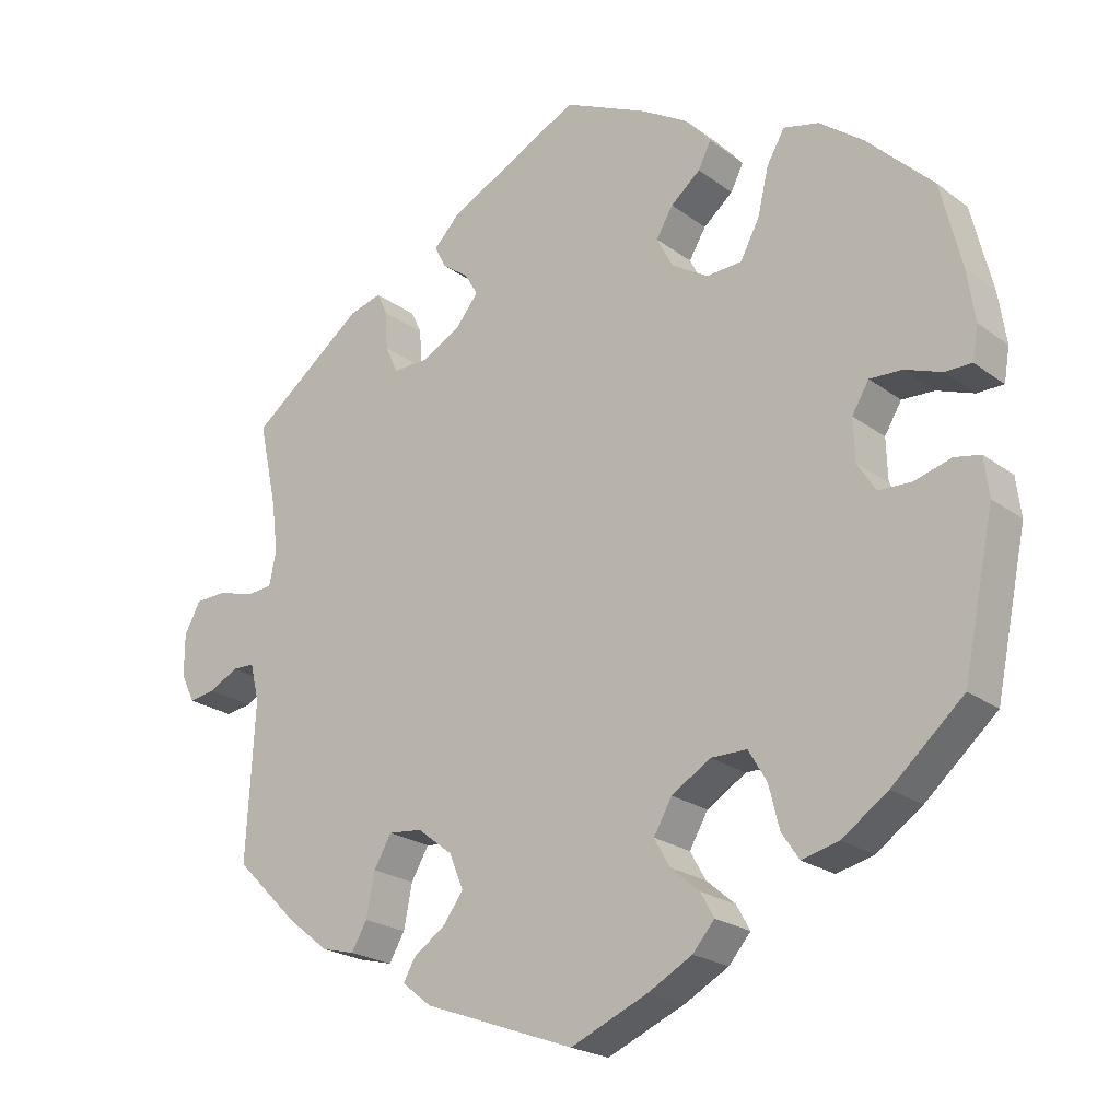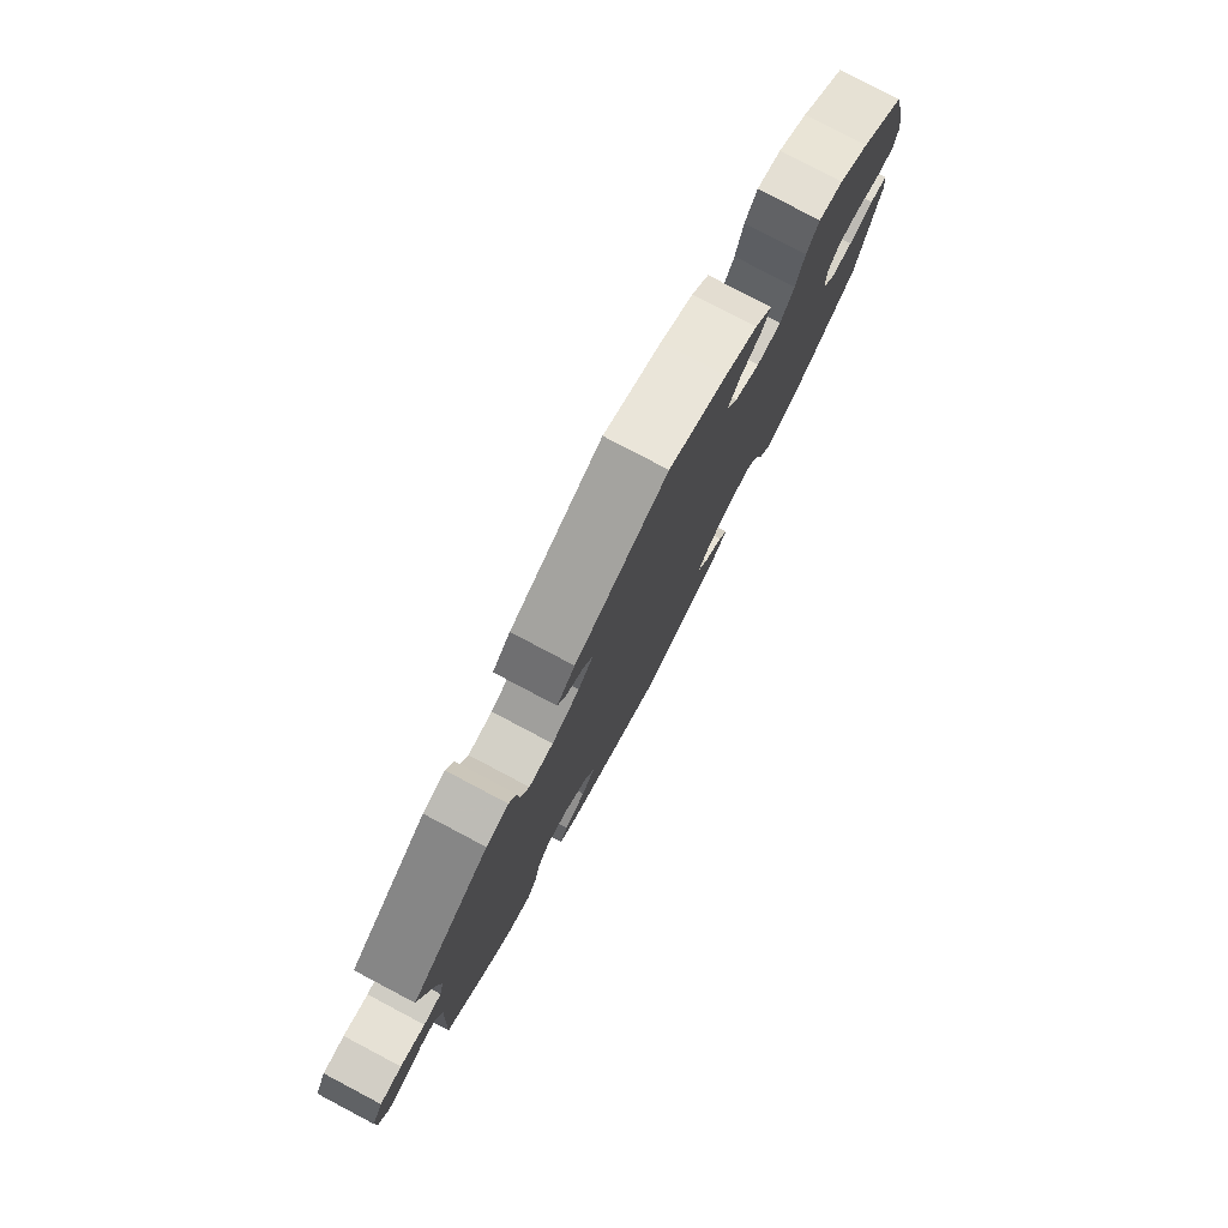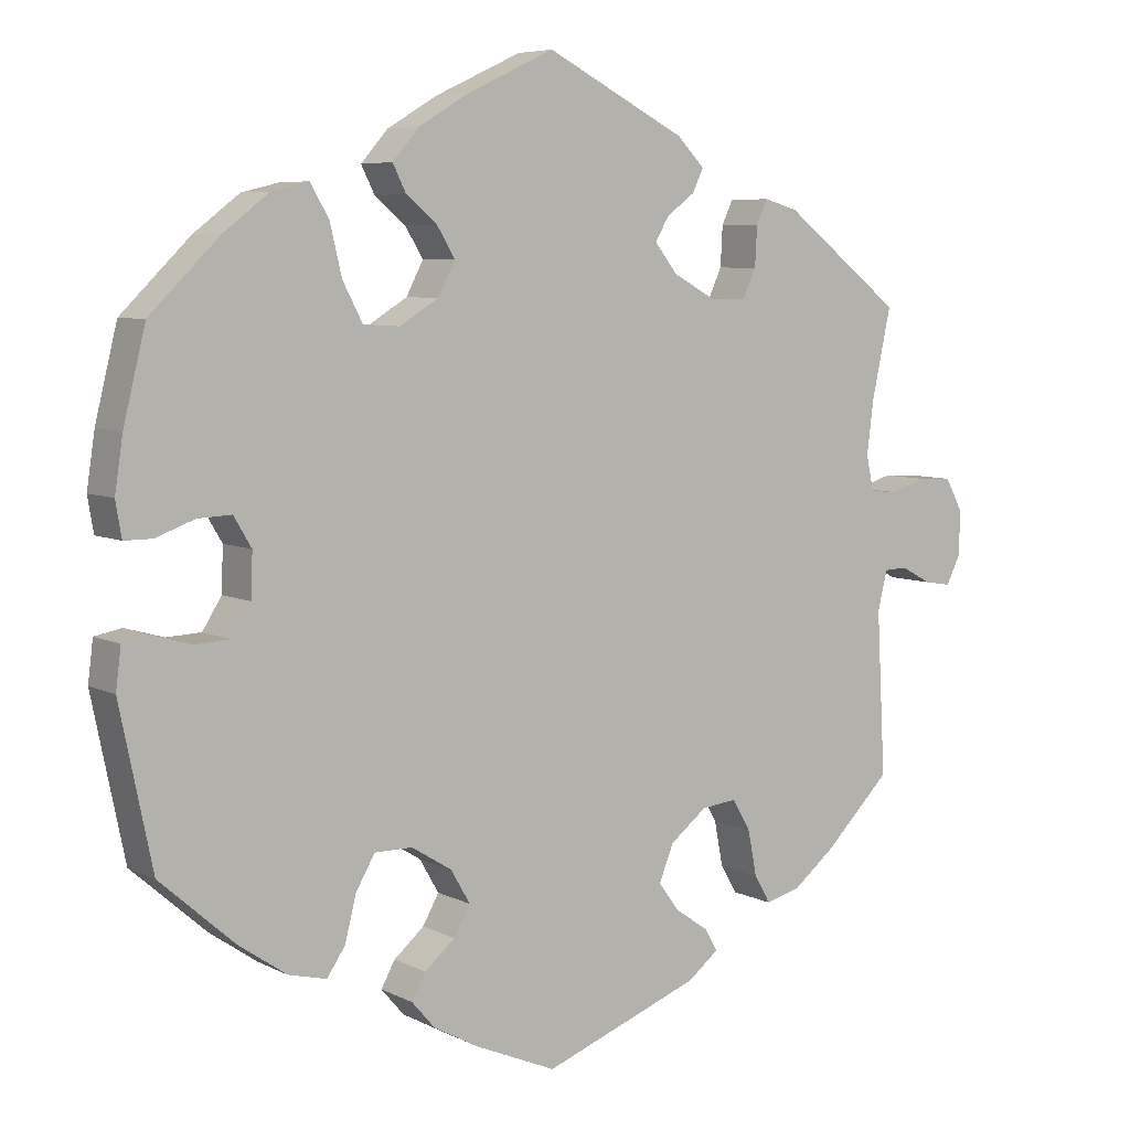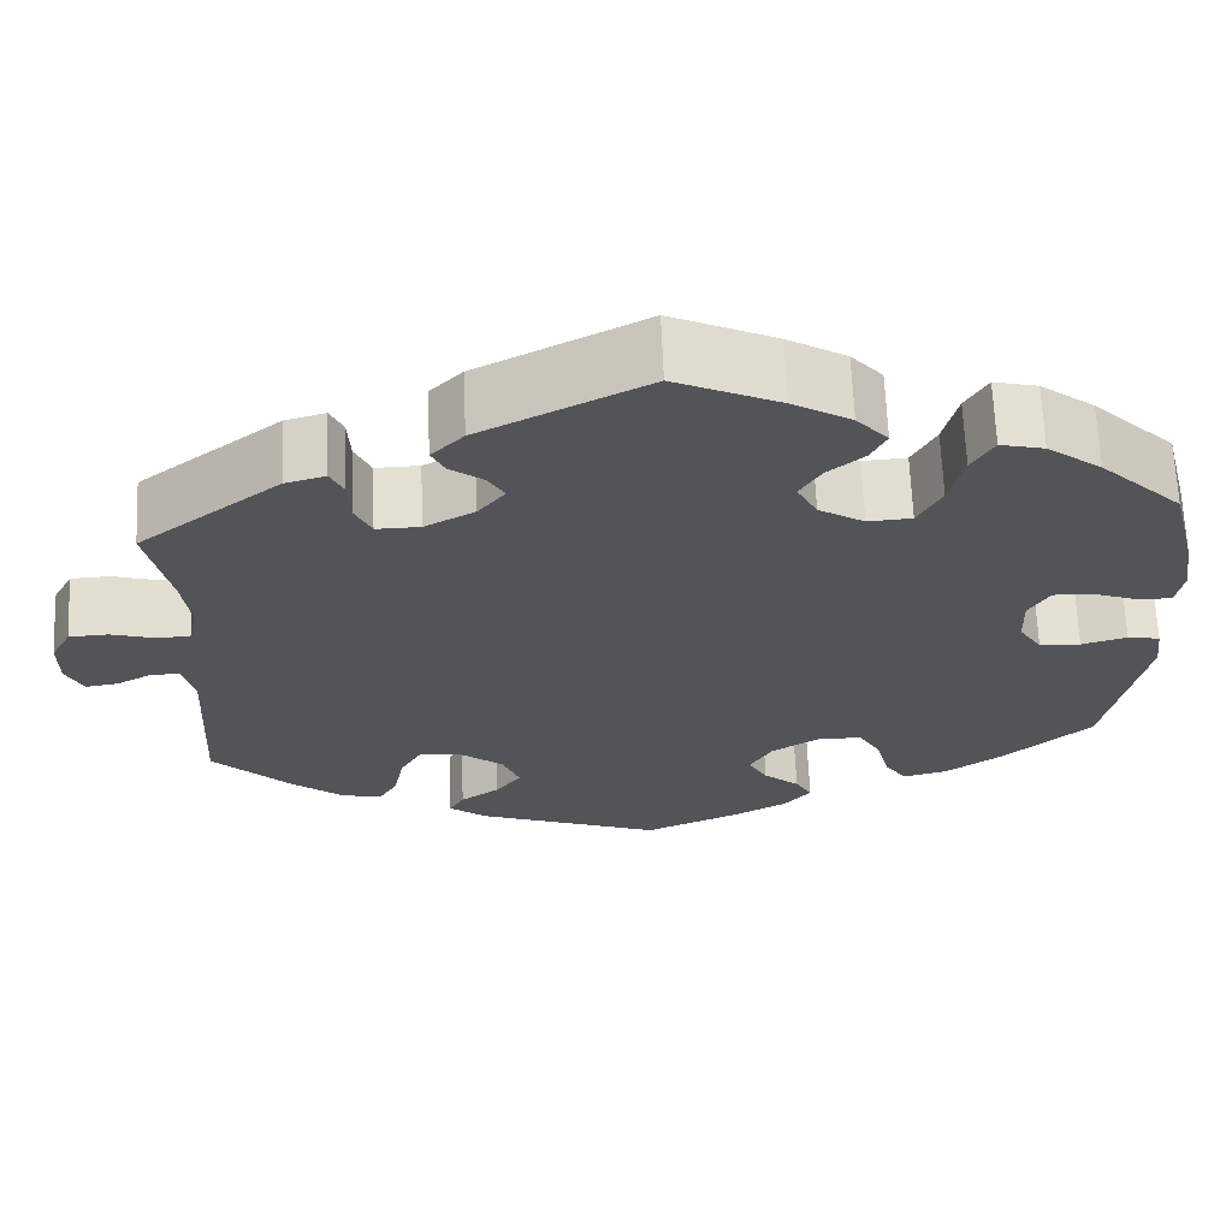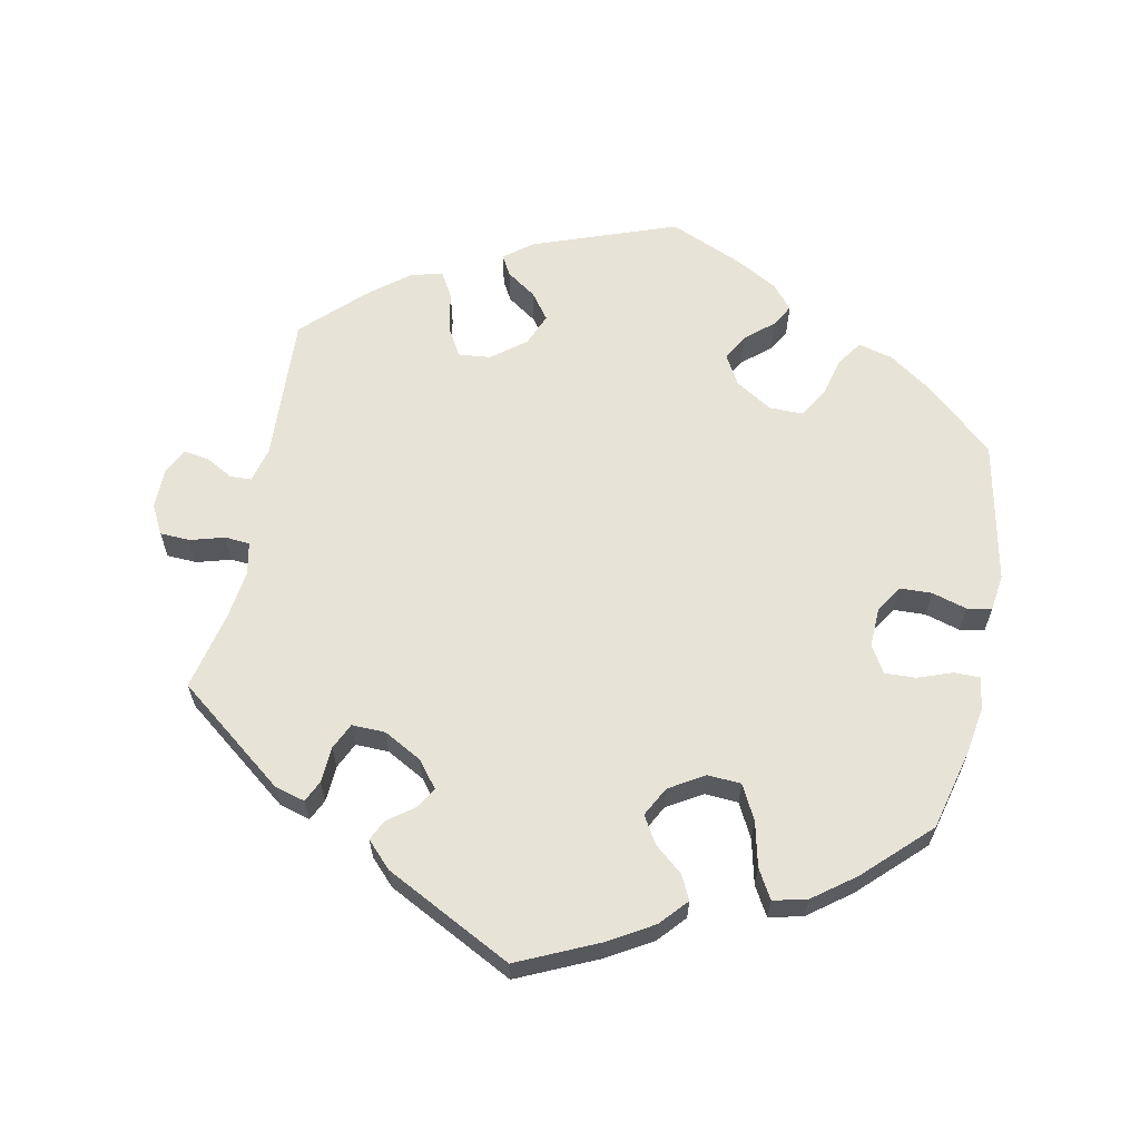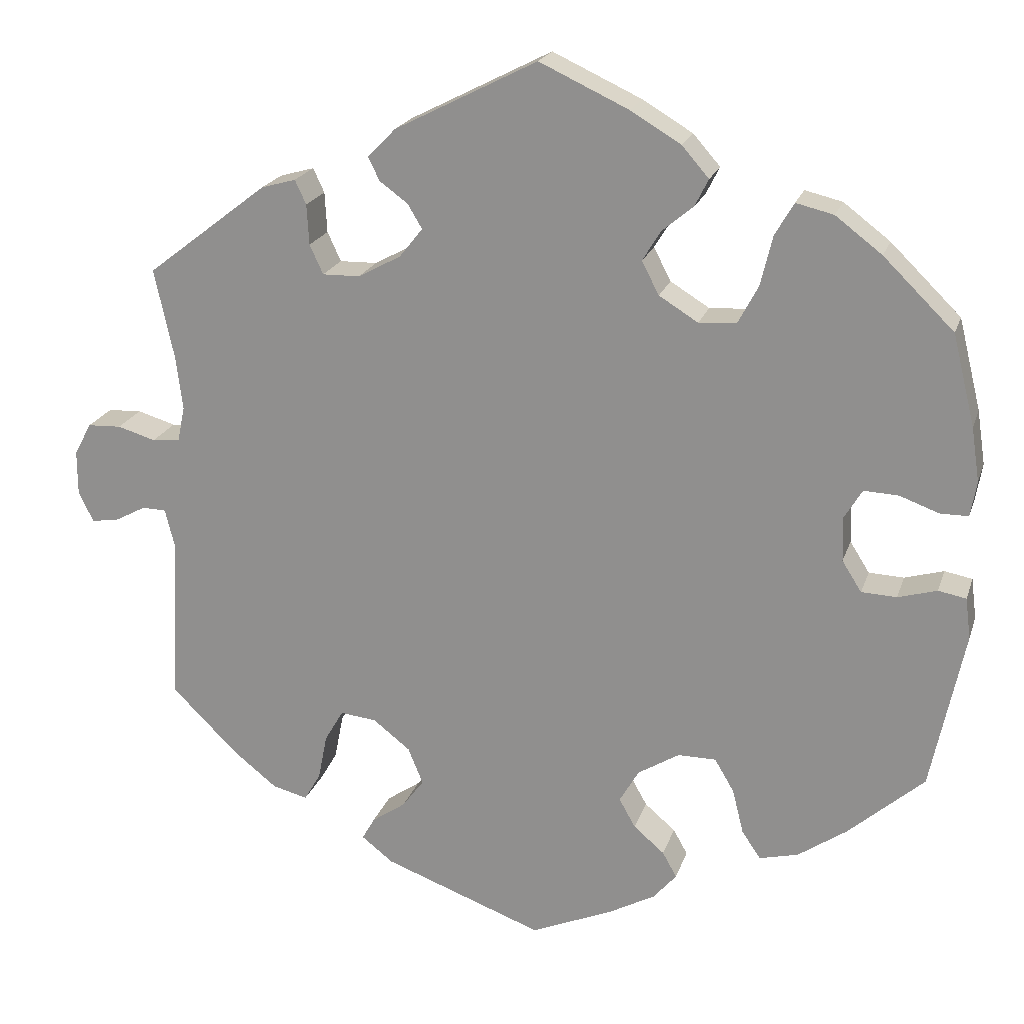
<metadata>
{"format":"obj","ext":"obj","renderer":"f3d","projection":"perspective","resolution":1024,"background":"white","views":[{"elev":-22.2,"azim":38.4,"up":"+Z"},{"elev":79.6,"azim":-62.2,"up":"+Z"},{"elev":6.5,"azim":144.9,"up":"+Z"},{"elev":66.2,"azim":-2.4,"up":"+Z"},{"elev":62.3,"azim":11.6,"up":"+Y"},{"elev":20.7,"azim":15.8,"up":"+Z"}]}
</metadata>
<code>
v -0.57 0.07 -0.035
v 0.279 0.07 -0.36
v 0.41 0.07 0.051
v 0.162 0.07 0.413
v 0.161 0.07 0.329
v 0.306 0.07 0.418
v 0.202 0.07 -0.316
v 0.138 0.07 0.373
v 0.567 0.07 0.189
v -0.447 0.07 -0.399
v -0.538 0.07 -0.036
v 0.213 0.07 0.297
v 0 0.07 0.62
v -0.227 0.07 0.485
v -0.311 0.07 0.362
v 0.331 0.07 0.461
v 0.29 0.07 0.351
v -0.537 0.07 -0.31
v -0.155 0.07 0.394
v -0.243 0.07 0.324
v -0.668 0.07 0.037
v -0.668 0.07 -0.023
v 0.578 0.07 0.117
v -0.165 0.07 -0.408
v -0.256 0.07 -0.508
v -0.283 0.07 -0.315
v 0.381 0.07 0.449
v -0.502 0.07 0.118
v -0.214 0.07 -0.541
v -0.235 0.07 -0.32
v -0.32 0.07 -0.419
v 0.319 0.07 -0.457
v 0.485 0.07 -0.051
v 0.143 0.07 -0.434
v -0.186 0.07 0.355
v -0.19 0.07 0.523
v -0.194 0.07 -0.447
v -0.549 0.07 0.067
v 0.204 0.07 0.448
v 0.184 0.07 -0.469
v 0.119 0.07 0.565
v -0.329 0.07 0.448
v -0.375 0.07 0.435
v -0.342 0.07 -0.457
v 0.537 0.07 -0.31
v 0.263 0.07 0.3
v 0.537 0.07 0.31
v -0.511 0.07 0.19
v 0.121 0.07 -0.395
v 0.434 0.07 0.091
v 0.574 0.07 -0.043
v -0.648 0.07 -0.063
v 0.294 0.07 -0.42
v 0.532 0.07 0.07
v 0.48 0.07 0.089
v -0.512 0.07 0.07
v 0.443 0.07 0.402
v -0.239 0.07 -0.478
v -0.525 0.07 -0.089
v -0 0.07 -0.62
v -0.314 0.07 0.416
v -0.308 0.07 -0.358
v 0.172 0.07 -0.539
v 0.412 0.07 -0.008
v 0.186 0.07 0.525
v -0.212 0.07 0.454
v -0.185 0.07 -0.359
v 0.436 0.07 -0.399
v 0.11 0.07 -0.573
v 0.203 0.07 -0.503
v -0.611 0.07 -0.057
v -0.174 0.07 0.426
v -0.537 0.07 0.31
v 0.438 0.07 -0.049
v -0.293 0.07 0.323
v 0.371 0.07 -0.444
v -0.645 0.07 0.08
v 0.581 0.07 -0.098
v 0.57 0.07 0.07
v 0.222 0.07 0.484
v 0.147 0.07 -0.35
v -0.6 0.07 0.082
v 0.537 0.07 -0.036
v 0.253 0.07 -0.316
v -0.389 0.07 -0.445
v -0.57 -0 -0.035
v 0.279 -0 -0.36
v 0.41 -0 0.051
v 0.162 -0 0.413
v 0.161 -0 0.329
v 0.306 -0 0.418
v 0.202 -0 -0.316
v 0.138 -0 0.373
v 0.567 -0 0.189
v -0.447 -0 -0.399
v -0.538 -0 -0.036
v 0.213 -0 0.297
v 0 -0 0.62
v -0.227 -0 0.485
v -0.311 -0 0.362
v 0.331 -0 0.461
v 0.29 -0 0.351
v -0.537 -0 -0.31
v -0.155 -0 0.394
v -0.243 -0 0.324
v -0.668 -0 0.037
v -0.668 -0 -0.023
v 0.578 -0 0.117
v -0.165 -0 -0.408
v -0.256 -0 -0.508
v -0.283 -0 -0.315
v 0.381 -0 0.449
v -0.502 -0 0.118
v -0.214 -0 -0.541
v -0.235 -0 -0.32
v -0.32 -0 -0.419
v 0.319 -0 -0.457
v 0.485 -0 -0.051
v 0.143 -0 -0.434
v -0.186 -0 0.355
v -0.19 -0 0.523
v -0.194 -0 -0.447
v -0.549 -0 0.067
v 0.204 -0 0.448
v 0.184 -0 -0.469
v 0.119 -0 0.565
v -0.329 -0 0.448
v -0.375 -0 0.435
v -0.342 -0 -0.457
v 0.537 -0 -0.31
v 0.263 -0 0.3
v 0.537 -0 0.31
v -0.511 -0 0.19
v 0.121 -0 -0.395
v 0.434 -0 0.091
v 0.574 -0 -0.043
v -0.648 -0 -0.063
v 0.294 -0 -0.42
v 0.532 -0 0.07
v 0.48 -0 0.089
v -0.512 -0 0.07
v 0.443 -0 0.402
v -0.239 -0 -0.478
v -0.525 -0 -0.089
v -0 -0 -0.62
v -0.314 -0 0.416
v -0.308 -0 -0.358
v 0.172 -0 -0.539
v 0.412 -0 -0.008
v 0.186 -0 0.525
v -0.212 -0 0.454
v -0.185 -0 -0.359
v 0.436 -0 -0.399
v 0.11 -0 -0.573
v 0.203 -0 -0.503
v -0.611 -0 -0.057
v -0.174 -0 0.426
v -0.537 -0 0.31
v 0.438 -0 -0.049
v -0.293 -0 0.323
v 0.371 -0 -0.444
v -0.645 -0 0.08
v 0.581 -0 -0.098
v 0.57 -0 0.07
v 0.222 -0 0.484
v 0.147 -0 -0.35
v -0.6 -0 0.082
v 0.537 -0 -0.036
v 0.253 -0 -0.316
v -0.389 -0 -0.445
f 48 73 43 42
f 28 48 42 61
f 56 28 61 15
f 21 77 82 38
f 21 38 56
f 22 21 56
f 1 71 52 22
f 11 1 22 56
f 59 11 56 15
f 62 31 44 85
f 26 62 85 10
f 29 25 58 37
f 29 37 24
f 60 29 24
f 69 60 24 67
f 34 40 70 63
f 49 34 63 69
f 76 32 53 2
f 76 2 84
f 68 76 84
f 45 68 84
f 78 45 84 7
f 33 83 51 78
f 74 33 78 7
f 23 79 54 55
f 23 55 50
f 9 23 50
f 47 9 50
f 57 47 50 3
f 17 6 16 27
f 46 17 27 57
f 65 80 39 4
f 65 4 8
f 41 65 8
f 13 41 8
f 36 13 8 5
f 72 66 14 36
f 19 72 36 5
f 18 59 15 75
f 26 10 18 75
f 30 26 75 20
f 49 69 67 30
f 81 49 30 20
f 64 74 7 81
f 3 64 81 20
f 46 57 3
f 12 46 3
f 12 3 20 35
f 35 19 5 12
f 127 128 158 133
f 146 127 133 113
f 100 146 113 141
f 123 167 162 106
f 141 123 106
f 141 106 107
f 107 137 156 86
f 141 107 86 96
f 100 141 96 144
f 170 129 116 147
f 95 170 147 111
f 122 143 110 114
f 109 122 114
f 109 114 145
f 152 109 145 154
f 148 155 125 119
f 154 148 119 134
f 87 138 117 161
f 169 87 161
f 169 161 153
f 169 153 130
f 92 169 130 163
f 163 136 168 118
f 92 163 118 159
f 140 139 164 108
f 135 140 108
f 135 108 94
f 135 94 132
f 88 135 132 142
f 112 101 91 102
f 142 112 102 131
f 89 124 165 150
f 93 89 150
f 93 150 126
f 93 126 98
f 90 93 98 121
f 121 99 151 157
f 90 121 157 104
f 160 100 144 103
f 160 103 95 111
f 105 160 111 115
f 115 152 154 134
f 105 115 134 166
f 166 92 159 149
f 105 166 149 88
f 88 142 131
f 88 131 97
f 120 105 88 97
f 97 90 104 120
f 43 128 127 42
f 42 127 146 61
f 61 146 100 15
f 15 100 160 75
f 75 160 105 20
f 20 105 120 35
f 35 120 104 19
f 19 104 157 72
f 72 157 151 66
f 66 151 99 14
f 14 99 121 36
f 36 121 98 13
f 13 98 126 41
f 41 126 150 65
f 65 150 165 80
f 80 165 124 39
f 39 124 89 4
f 4 89 93 8
f 8 93 90 5
f 5 90 97 12
f 12 97 131 46
f 46 131 102 17
f 17 102 91 6
f 6 91 101 16
f 16 101 112 27
f 27 112 142 57
f 57 142 132 47
f 47 132 94 9
f 9 94 108 23
f 23 108 164 79
f 79 164 139 54
f 54 139 140 55
f 55 140 135 50
f 50 135 88 3
f 3 88 149 64
f 64 149 159 74
f 74 159 118 33
f 33 118 168 83
f 83 168 136 51
f 51 136 163 78
f 78 163 130 45
f 45 130 153 68
f 68 153 161 76
f 76 161 117 32
f 32 117 138 53
f 53 138 87 2
f 2 87 169 84
f 84 169 92 7
f 7 92 166 81
f 81 166 134 49
f 49 134 119 34
f 34 119 125 40
f 40 125 155 70
f 70 155 148 63
f 63 148 154 69
f 69 154 145 60
f 60 145 114 29
f 29 114 110 25
f 25 110 143 58
f 58 143 122 37
f 37 122 109 24
f 24 109 152 67
f 67 152 115 30
f 30 115 111 26
f 26 111 147 62
f 62 147 116 31
f 31 116 129 44
f 44 129 170 85
f 85 170 95 10
f 10 95 103 18
f 18 103 144 59
f 59 144 96 11
f 11 96 86 1
f 1 86 156 71
f 71 156 137 52
f 52 137 107 22
f 22 107 106 21
f 21 106 162 77
f 77 162 167 82
f 82 167 123 38
f 38 123 141 56
f 56 141 113 28
f 28 113 133 48
f 48 133 158 73
f 73 158 128 43

</code>
